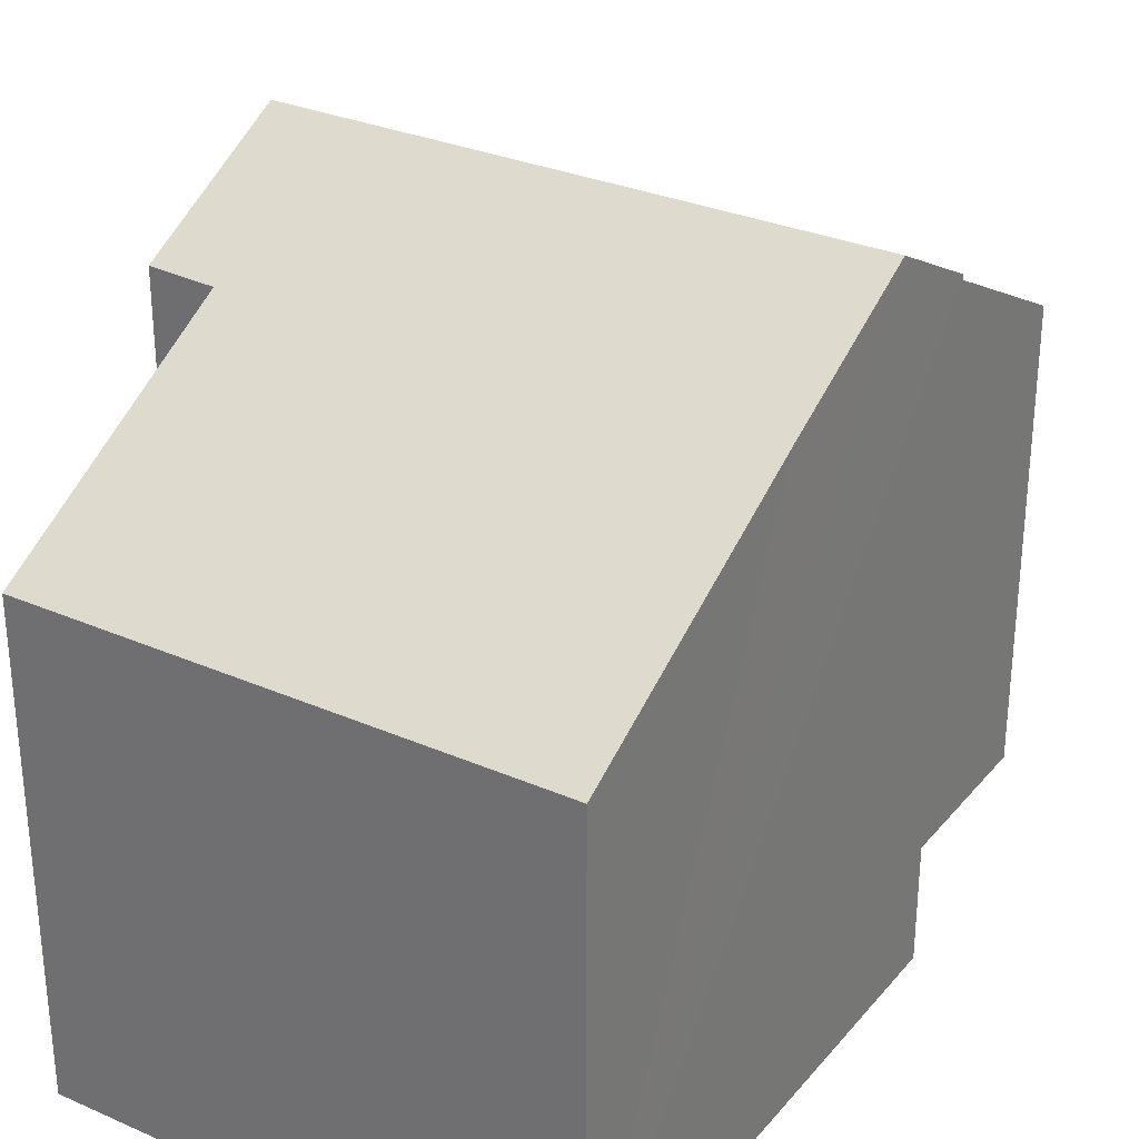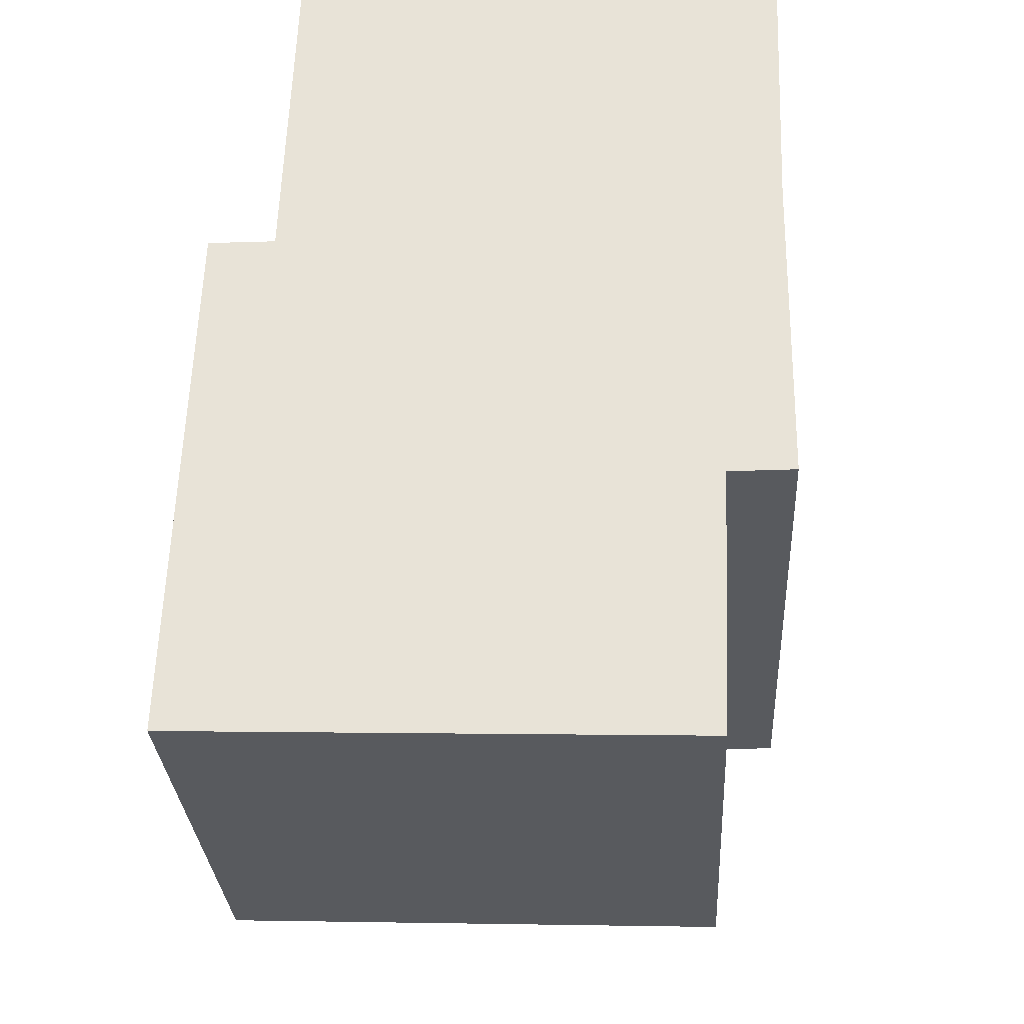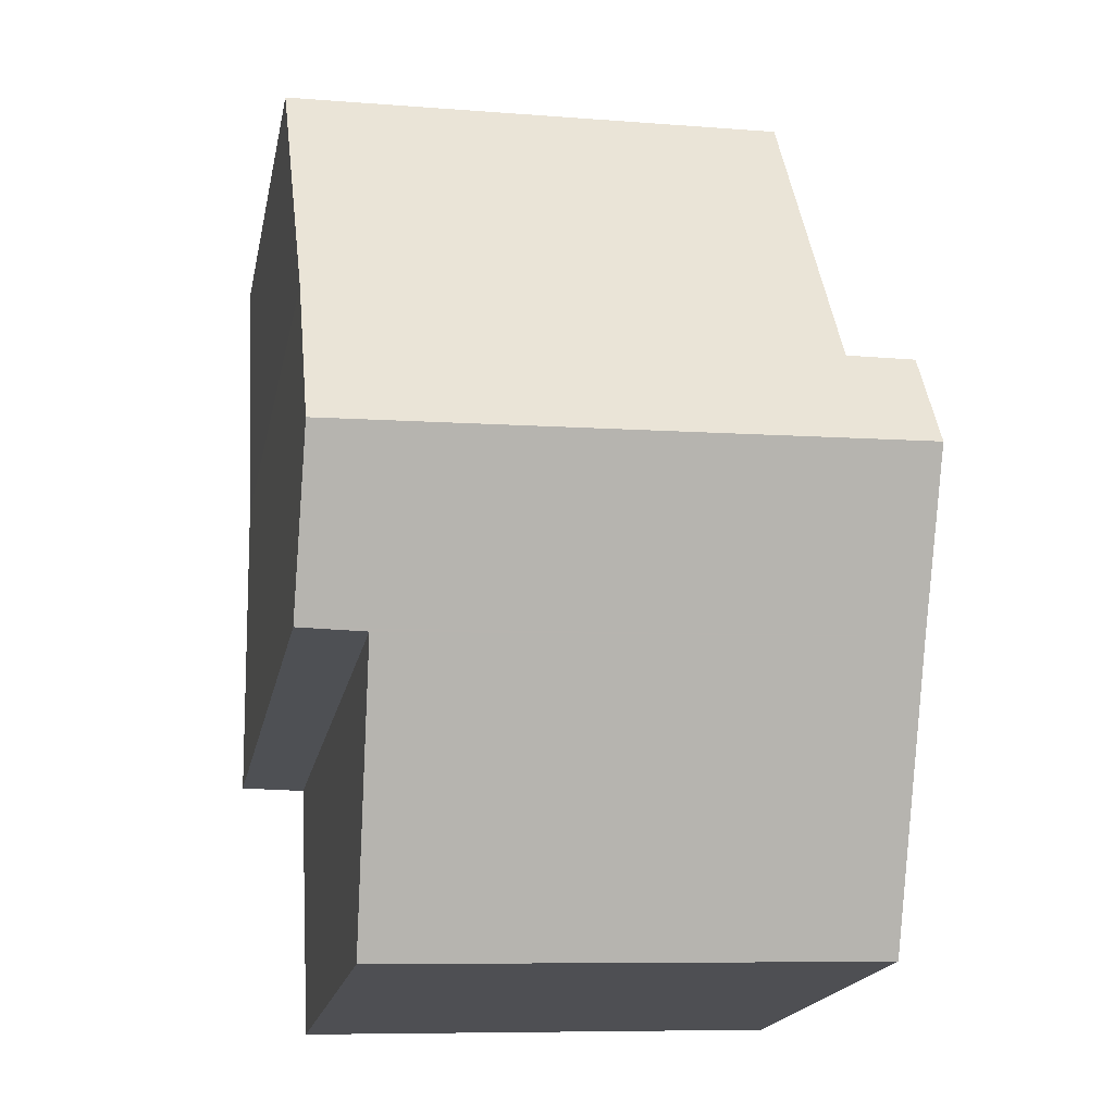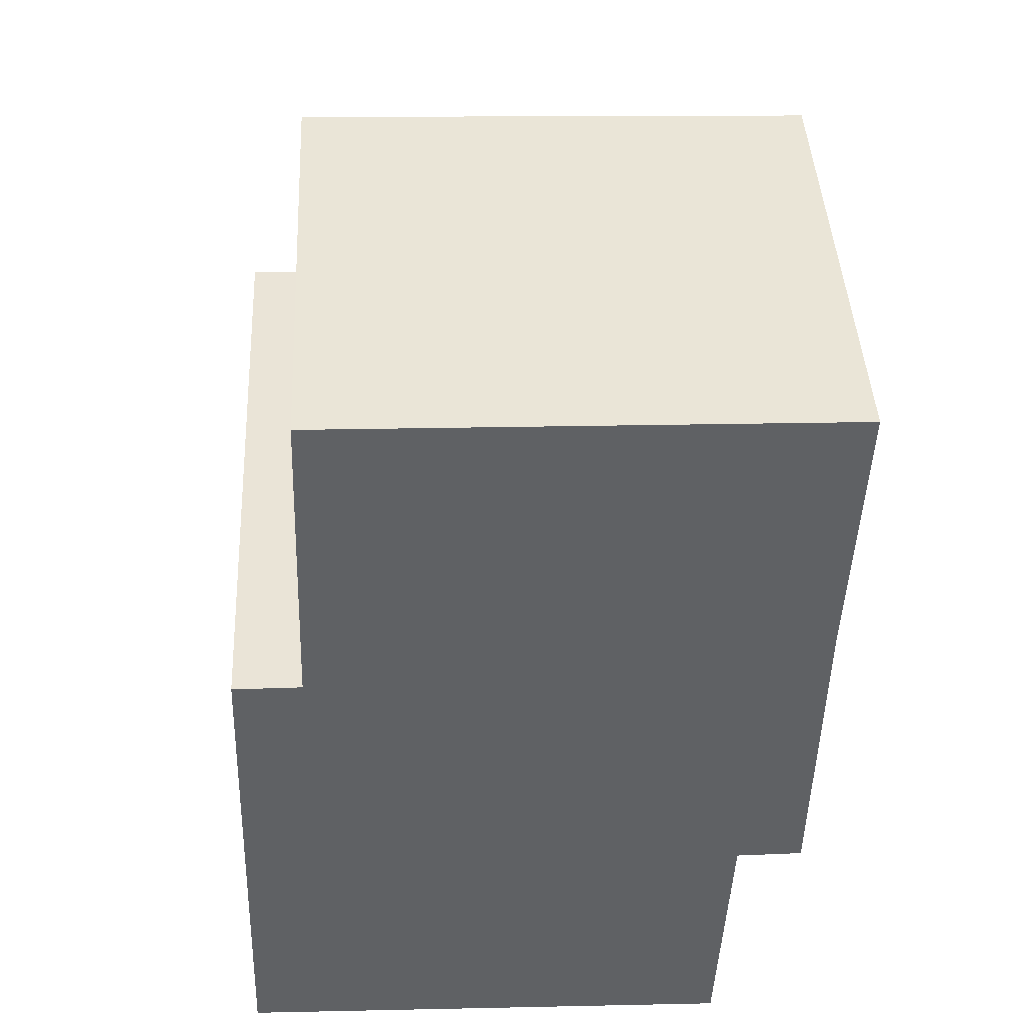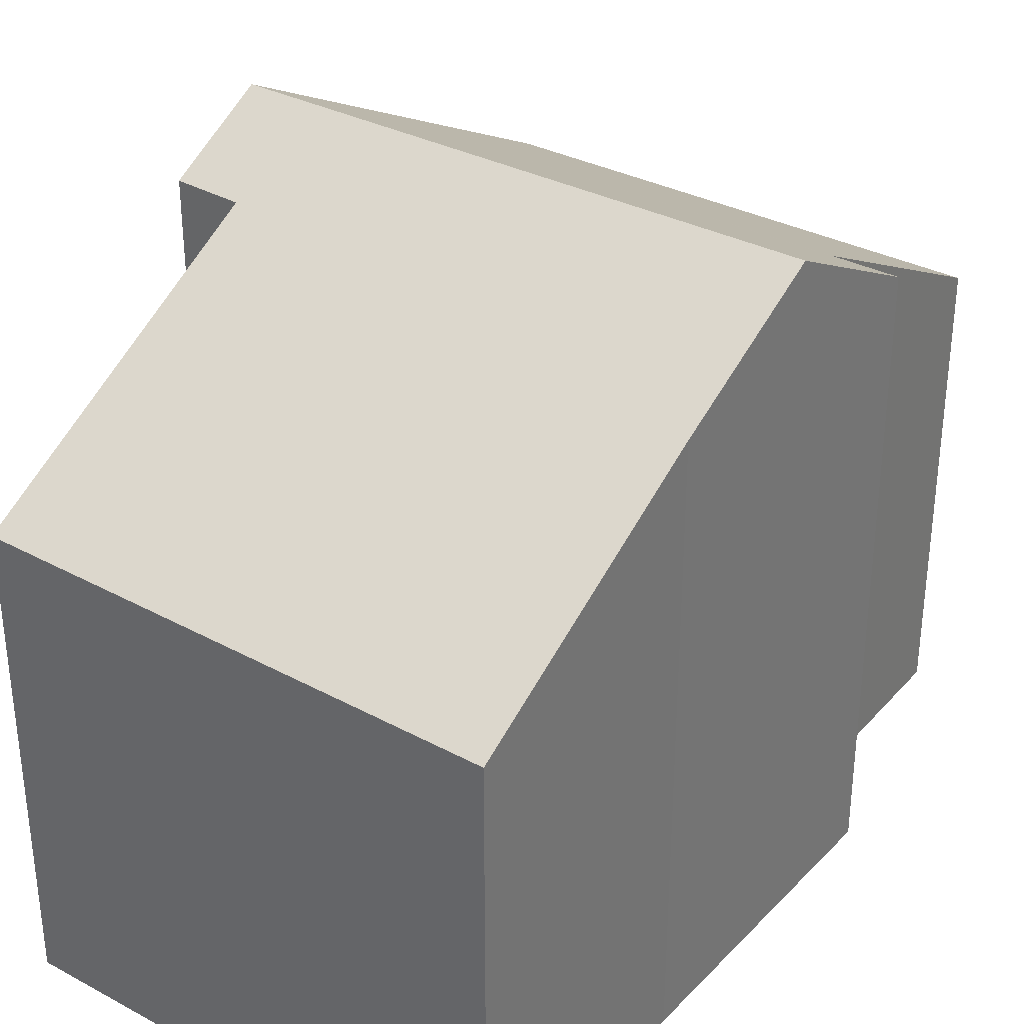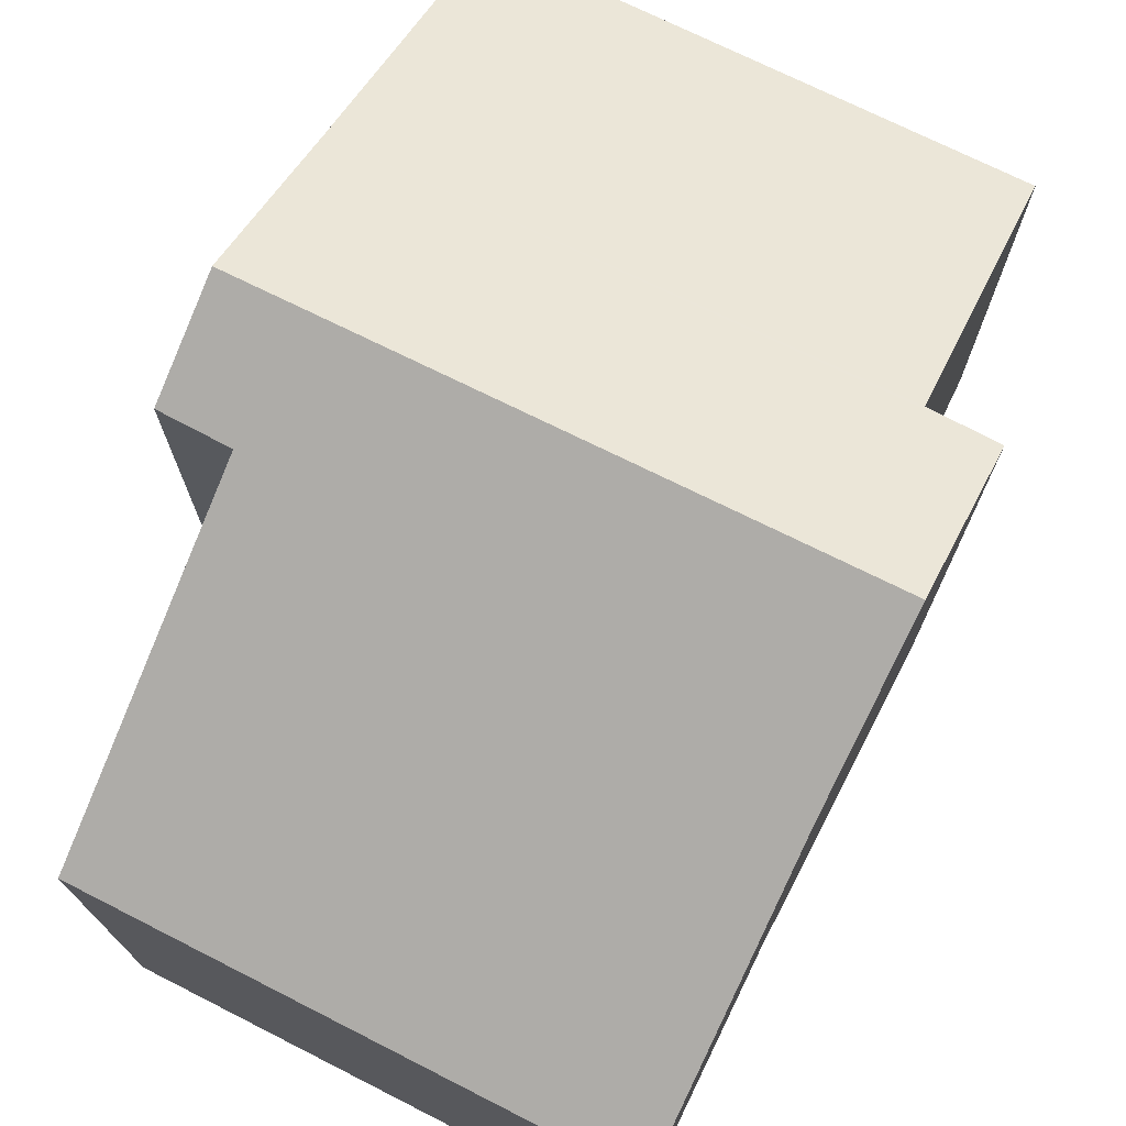
<metadata>
{"format":"obj","ext":"obj","renderer":"f3d","projection":"perspective","resolution":1024,"background":"white","views":[{"elev":30.3,"azim":-145.7,"up":"+Y"},{"elev":-30.5,"azim":3.3,"up":"+Z"},{"elev":-18.7,"azim":169.0,"up":"+Z"},{"elev":43.4,"azim":-2.8,"up":"+Z"},{"elev":33.7,"azim":37.5,"up":"+Y"},{"elev":74.0,"azim":28.3,"up":"+Y"}]}
</metadata>
<code>
v  8.534 6.728 12.01
v  1.195 9.217 7.578
v  1.348 6.77 12.19
v  0.199 10.01 6.127
v  8.386 8.778 8.15
v  8.35 10.01 5.836
v  0.237 9.23 7.588
v  0.93 6.753 -0.033
v  7.369 8.768 3.537
v  7.198 6.753 -0.257
v  0 6.753 4.135e-16
v  0.024 7.104 0.662
v  0.14 8.809 3.873
v  8.314 8.785 3.536
v  7.198 1.574e-17 -0.257
v  0 0 0
v  0.93 2.021e-18 -0.033
v  8.314 -2.165e-16 3.536
v  7.369 -2.166e-16 3.537
v  0.237 -4.646e-16 7.588
v  0.024 -4.054e-17 0.662
v  0.14 -2.372e-16 3.873
v  0.199 -3.752e-16 6.127
v  1.195 -4.64e-16 7.578
v  1.348 -7.463e-16 12.19
v  8.534 -7.355e-16 12.01
v  8.386 -4.99e-16 8.15
v  8.35 -3.574e-16 5.836
g defaultobject
f 1 2 3
f 2 1 4
f 4 1 5
f 4 5 6
f 4 7 2
f 8 9 10
f 9 8 11
f 9 11 12
f 9 12 13
f 9 13 14
f 14 13 6
f 6 13 4
f 15 8 10
f 8 15 11
f 11 15 16
f 16 15 17
f 18 9 14
f 9 18 19
f 16 12 11
f 12 16 13
f 13 16 4
f 4 16 7
f 7 16 20
f 20 16 21
f 20 21 22
f 20 22 23
f 24 3 2
f 3 24 25
f 20 2 7
f 2 20 24
f 25 1 3
f 1 25 26
f 1 27 5
f 27 1 26
f 5 14 6
f 14 5 27
f 14 27 18
f 18 27 28
f 19 10 9
f 10 19 15
f 25 27 26
f 27 25 24
f 27 24 28
f 28 24 20
f 28 20 23
f 28 23 18
f 18 23 22
f 18 22 19
f 19 22 15
f 15 22 21
f 15 21 17
f 17 21 16

</code>
